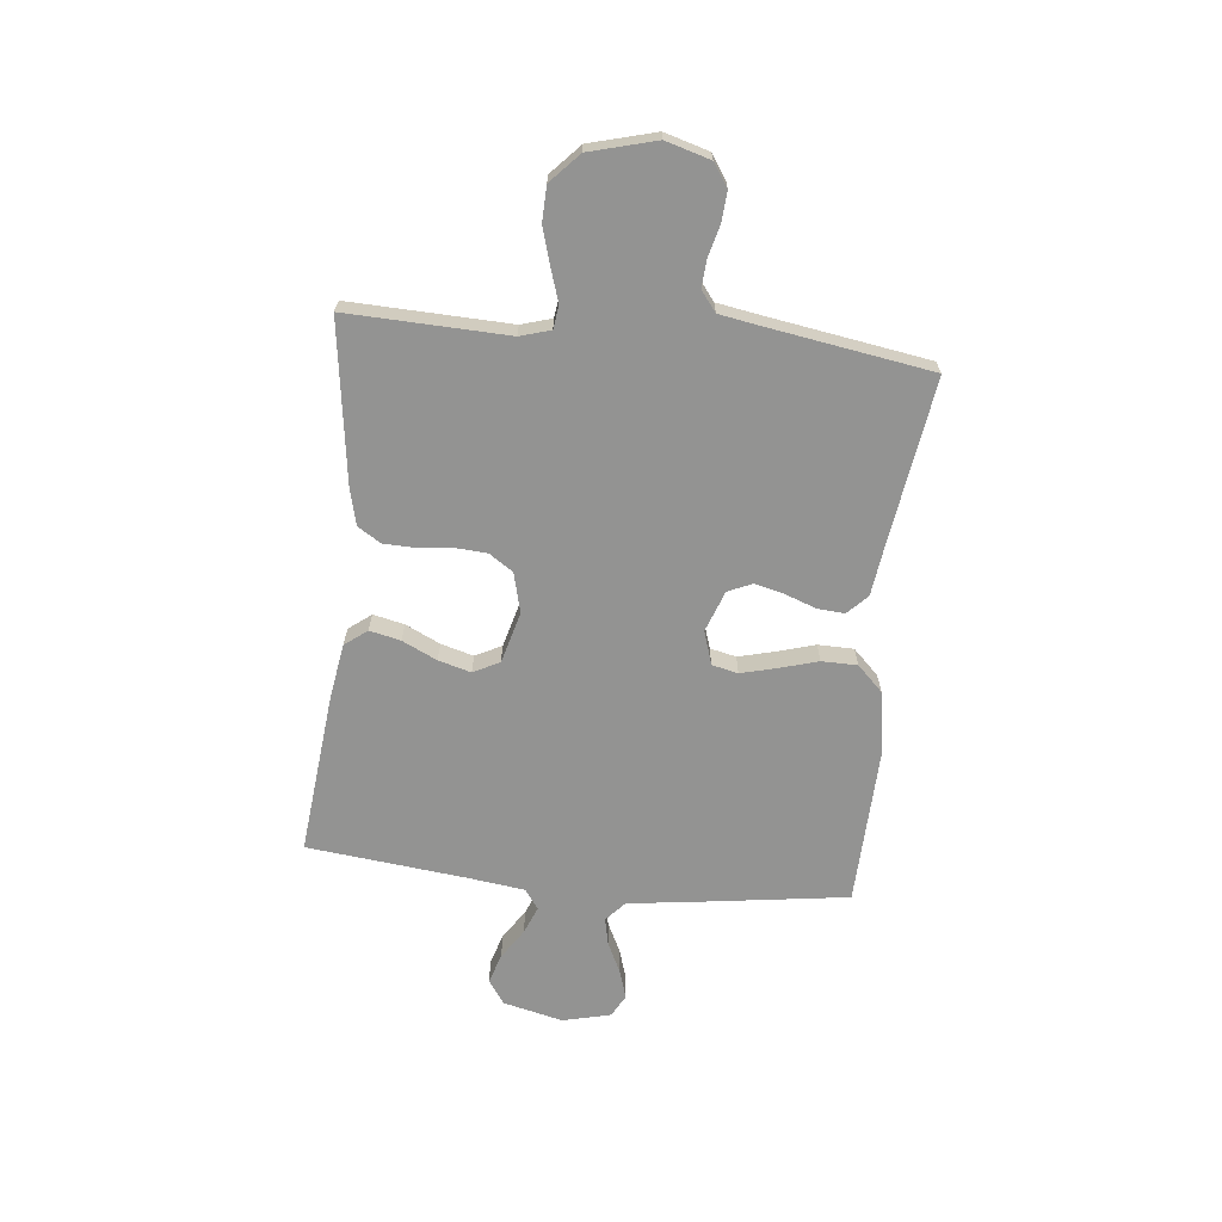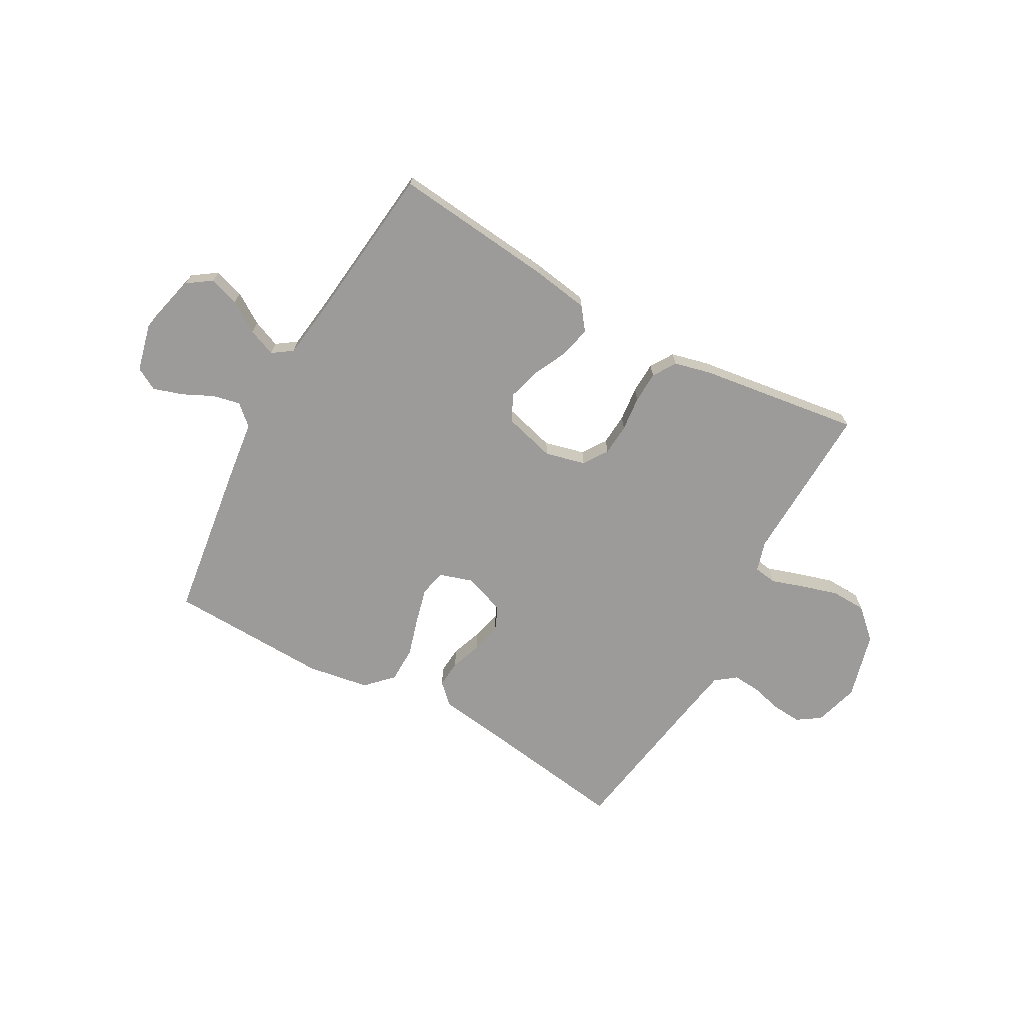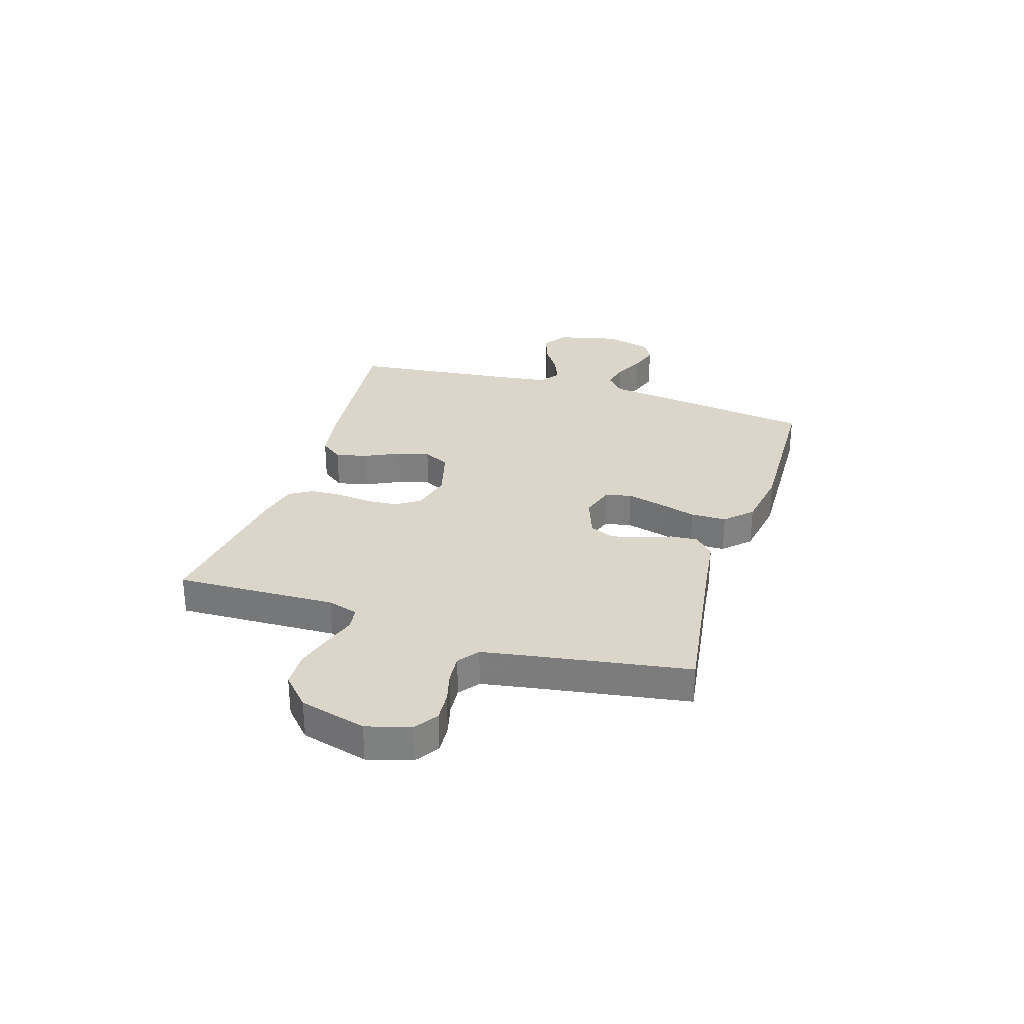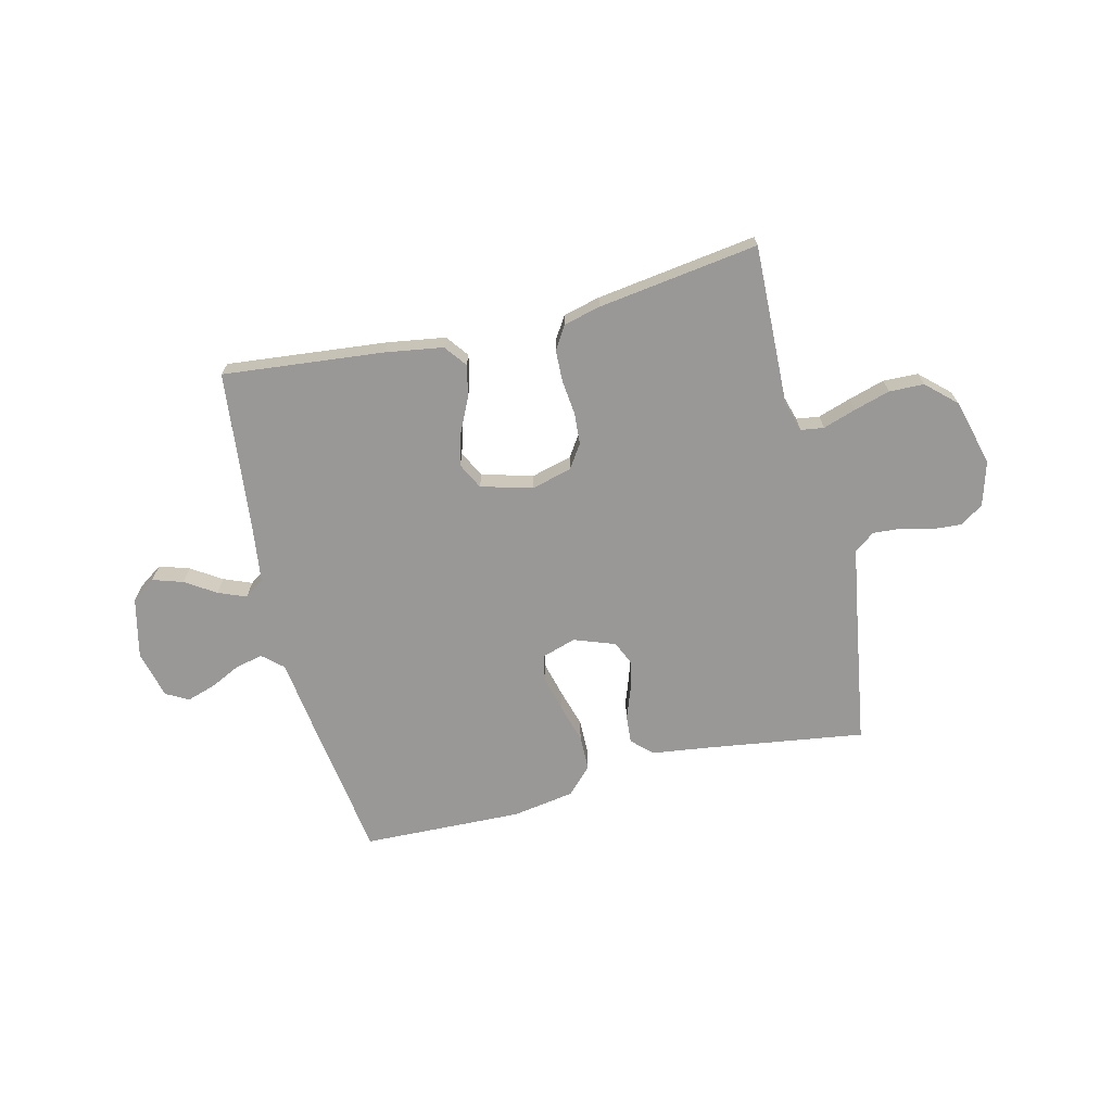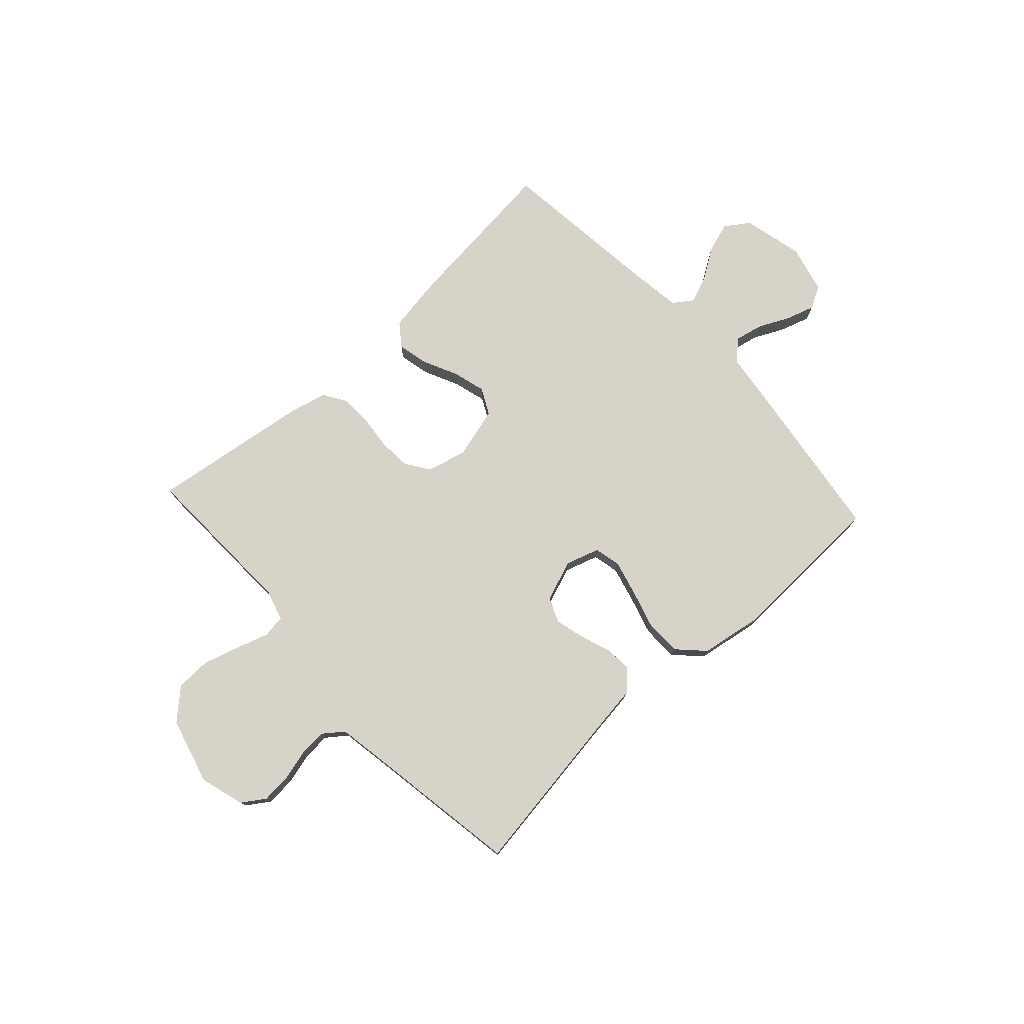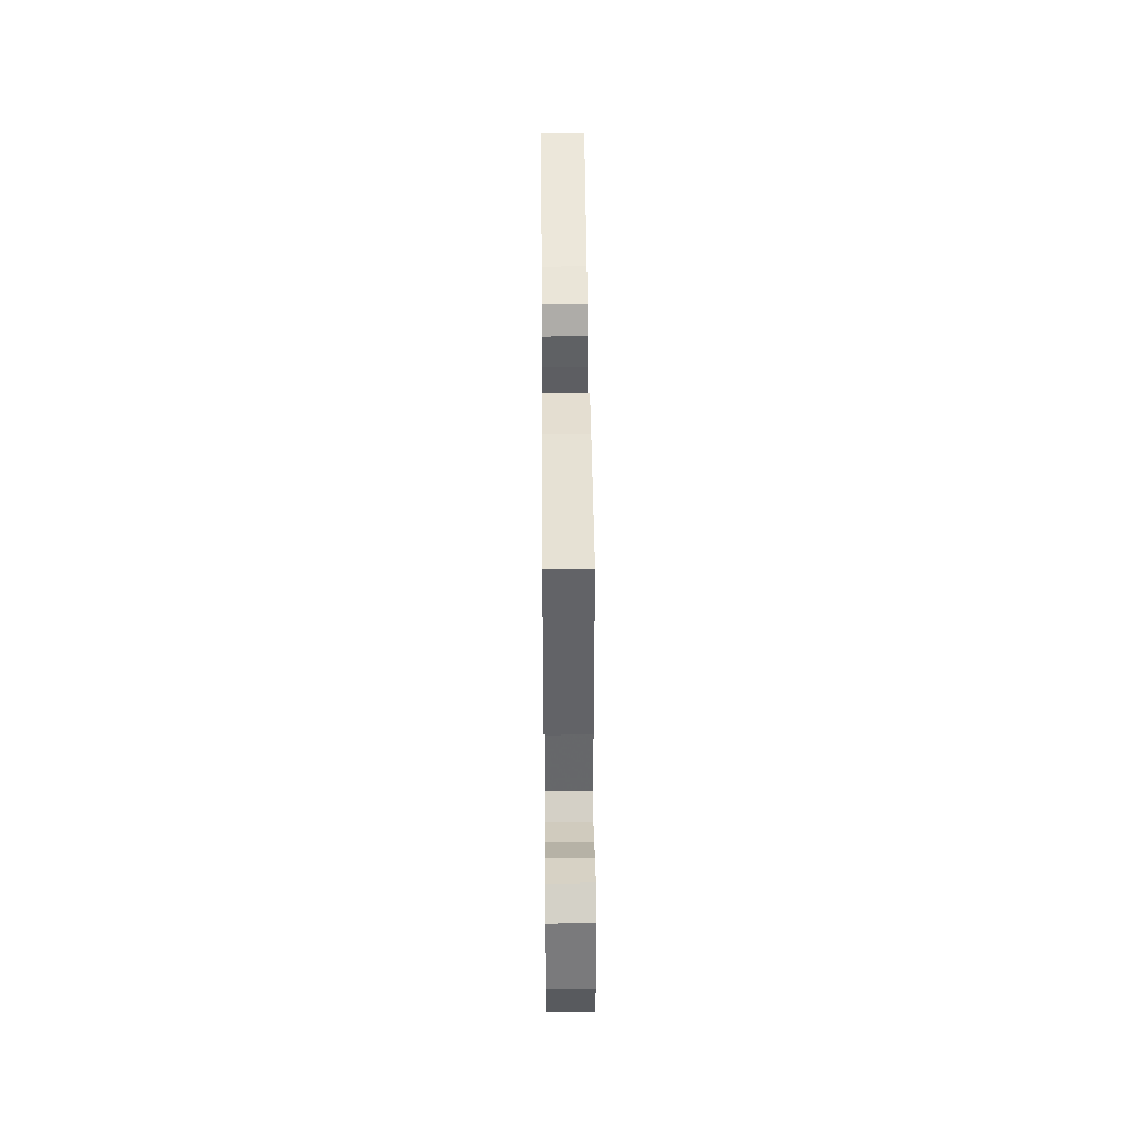
<metadata>
{"format":"obj","ext":"obj","renderer":"f3d","projection":"perspective","resolution":1024,"background":"white","views":[{"elev":-66.7,"azim":84.0,"up":"+Y"},{"elev":-69.7,"azim":-29.1,"up":"+Y"},{"elev":29.9,"azim":107.4,"up":"+Y"},{"elev":-68.7,"azim":13.8,"up":"+Y"},{"elev":76.4,"azim":137.4,"up":"+Y"},{"elev":45.3,"azim":-90.5,"up":"+Z"}]}
</metadata>
<code>
v 0.5 0.07 -0.5
v 0.2 0.07 -0.456
v 0.095 0.07 -0.442
v 0.058 0.07 -0.406
v 0.062 0.07 -0.355
v 0.083 0.07 -0.297
v 0.097 0.07 -0.242
v 0.077 0.07 -0.196
v 0 0.07 -0.168
v -0.063 0.07 -0.188
v -0.074 0.07 -0.237
v -0.057 0.07 -0.304
v -0.036 0.07 -0.376
v -0.037 0.07 -0.443
v -0.084 0.07 -0.491
v -0.2 0.07 -0.51
v -0.5 0.07 -0.5
v -0.542 0.07 -0.2
v -0.556 0.07 -0.091
v -0.594 0.07 -0.057
v -0.645 0.07 -0.068
v -0.703 0.07 -0.096
v -0.757 0.07 -0.113
v -0.799 0.07 -0.09
v -0.821 0.07 0
v -0.794 0.07 0.113
v -0.749 0.07 0.144
v -0.693 0.07 0.126
v -0.636 0.07 0.089
v -0.584 0.07 0.068
v -0.547 0.07 0.094
v -0.533 0.07 0.2
v -0.5 0.07 0.5
v -0.2 0.07 0.469
v -0.092 0.07 0.452
v -0.06 0.07 0.41
v -0.073 0.07 0.352
v -0.104 0.07 0.287
v -0.121 0.07 0.226
v -0.096 0.07 0.177
v 0 0.07 0.151
v 0.075 0.07 0.17
v 0.105 0.07 0.215
v 0.109 0.07 0.274
v 0.102 0.07 0.339
v 0.104 0.07 0.398
v 0.131 0.07 0.441
v 0.2 0.07 0.458
v 0.5 0.07 0.5
v 0.49 0.07 0.2
v 0.507 0.07 0.143
v 0.55 0.07 0.137
v 0.611 0.07 0.157
v 0.679 0.07 0.177
v 0.744 0.07 0.175
v 0.799 0.07 0.124
v 0.832 0.07 0
v 0.808 0.07 -0.083
v 0.765 0.07 -0.112
v 0.71 0.07 -0.108
v 0.652 0.07 -0.093
v 0.6 0.07 -0.089
v 0.562 0.07 -0.118
v 0.548 0.07 -0.2
v 0.5 0 -0.5
v 0.2 0 -0.456
v 0.095 0 -0.442
v 0.058 0 -0.406
v 0.062 0 -0.355
v 0.083 0 -0.297
v 0.097 0 -0.242
v 0.077 0 -0.196
v 0 0 -0.168
v -0.063 0 -0.188
v -0.074 0 -0.237
v -0.057 0 -0.304
v -0.036 0 -0.376
v -0.037 0 -0.443
v -0.084 0 -0.491
v -0.2 0 -0.51
v -0.5 0 -0.5
v -0.542 0 -0.2
v -0.556 0 -0.091
v -0.594 0 -0.057
v -0.645 0 -0.068
v -0.703 0 -0.096
v -0.757 0 -0.113
v -0.799 0 -0.09
v -0.821 0 0
v -0.794 0 0.113
v -0.749 0 0.144
v -0.693 0 0.126
v -0.636 0 0.089
v -0.584 0 0.068
v -0.547 0 0.094
v -0.533 0 0.2
v -0.5 0 0.5
v -0.2 0 0.469
v -0.092 0 0.452
v -0.06 0 0.41
v -0.073 0 0.352
v -0.104 0 0.287
v -0.121 0 0.226
v -0.096 0 0.177
v 0 0 0.151
v 0.075 0 0.17
v 0.105 0 0.215
v 0.109 0 0.274
v 0.102 0 0.339
v 0.104 0 0.398
v 0.131 0 0.441
v 0.2 0 0.458
v 0.5 0 0.5
v 0.49 0 0.2
v 0.507 0 0.143
v 0.55 0 0.137
v 0.611 0 0.157
v 0.679 0 0.177
v 0.744 0 0.175
v 0.799 0 0.124
v 0.832 0 0
v 0.808 0 -0.083
v 0.765 0 -0.112
v 0.71 0 -0.108
v 0.652 0 -0.093
v 0.6 0 -0.089
v 0.562 0 -0.118
v 0.548 0 -0.2
f 58 59 60 61
f 58 61 62
f 57 58 62
f 56 57 62
f 55 56 62 63
f 52 53 54 55
f 47 48 49 50
f 47 50 51
f 44 45 46 47
f 43 44 47 51
f 42 43 51
f 41 42 51 52
f 35 36 37 38
f 35 38 39
f 32 33 34 35
f 31 32 35 39
f 30 31 39 40
f 26 27 28 29
f 26 29 30
f 25 26 30
f 21 22 23 24
f 20 21 24 25
f 16 17 18 19
f 14 15 16 19
f 12 13 14 19
f 11 12 19 20
f 10 11 20
f 9 10 20 25
f 3 4 5 6
f 2 3 6 7
f 64 1 2 7
f 63 64 7 8
f 52 55 63 8
f 41 52 8 9
f 30 40 41
f 9 25 30 41
f 125 124 123 122
f 126 125 122
f 126 122 121
f 126 121 120
f 127 126 120 119
f 119 118 117 116
f 114 113 112 111
f 115 114 111
f 111 110 109 108
f 115 111 108 107
f 115 107 106
f 116 115 106 105
f 102 101 100 99
f 103 102 99
f 99 98 97 96
f 103 99 96 95
f 104 103 95 94
f 93 92 91 90
f 94 93 90
f 94 90 89
f 88 87 86 85
f 89 88 85 84
f 83 82 81 80
f 83 80 79 78
f 83 78 77 76
f 84 83 76 75
f 84 75 74
f 89 84 74 73
f 70 69 68 67
f 71 70 67 66
f 71 66 65 128
f 72 71 128 127
f 72 127 119 116
f 73 72 116 105
f 105 104 94
f 105 94 89 73
f 1 65 66 2
f 2 66 67 3
f 3 67 68 4
f 4 68 69 5
f 5 69 70 6
f 6 70 71 7
f 7 71 72 8
f 8 72 73 9
f 9 73 74 10
f 10 74 75 11
f 11 75 76 12
f 12 76 77 13
f 13 77 78 14
f 14 78 79 15
f 15 79 80 16
f 16 80 81 17
f 17 81 82 18
f 18 82 83 19
f 19 83 84 20
f 20 84 85 21
f 21 85 86 22
f 22 86 87 23
f 23 87 88 24
f 24 88 89 25
f 25 89 90 26
f 26 90 91 27
f 27 91 92 28
f 28 92 93 29
f 29 93 94 30
f 30 94 95 31
f 31 95 96 32
f 32 96 97 33
f 33 97 98 34
f 34 98 99 35
f 35 99 100 36
f 36 100 101 37
f 37 101 102 38
f 38 102 103 39
f 39 103 104 40
f 40 104 105 41
f 41 105 106 42
f 42 106 107 43
f 43 107 108 44
f 44 108 109 45
f 45 109 110 46
f 46 110 111 47
f 47 111 112 48
f 48 112 113 49
f 49 113 114 50
f 50 114 115 51
f 51 115 116 52
f 52 116 117 53
f 53 117 118 54
f 54 118 119 55
f 55 119 120 56
f 56 120 121 57
f 57 121 122 58
f 58 122 123 59
f 59 123 124 60
f 60 124 125 61
f 61 125 126 62
f 62 126 127 63
f 63 127 128 64
f 64 128 65 1

</code>
